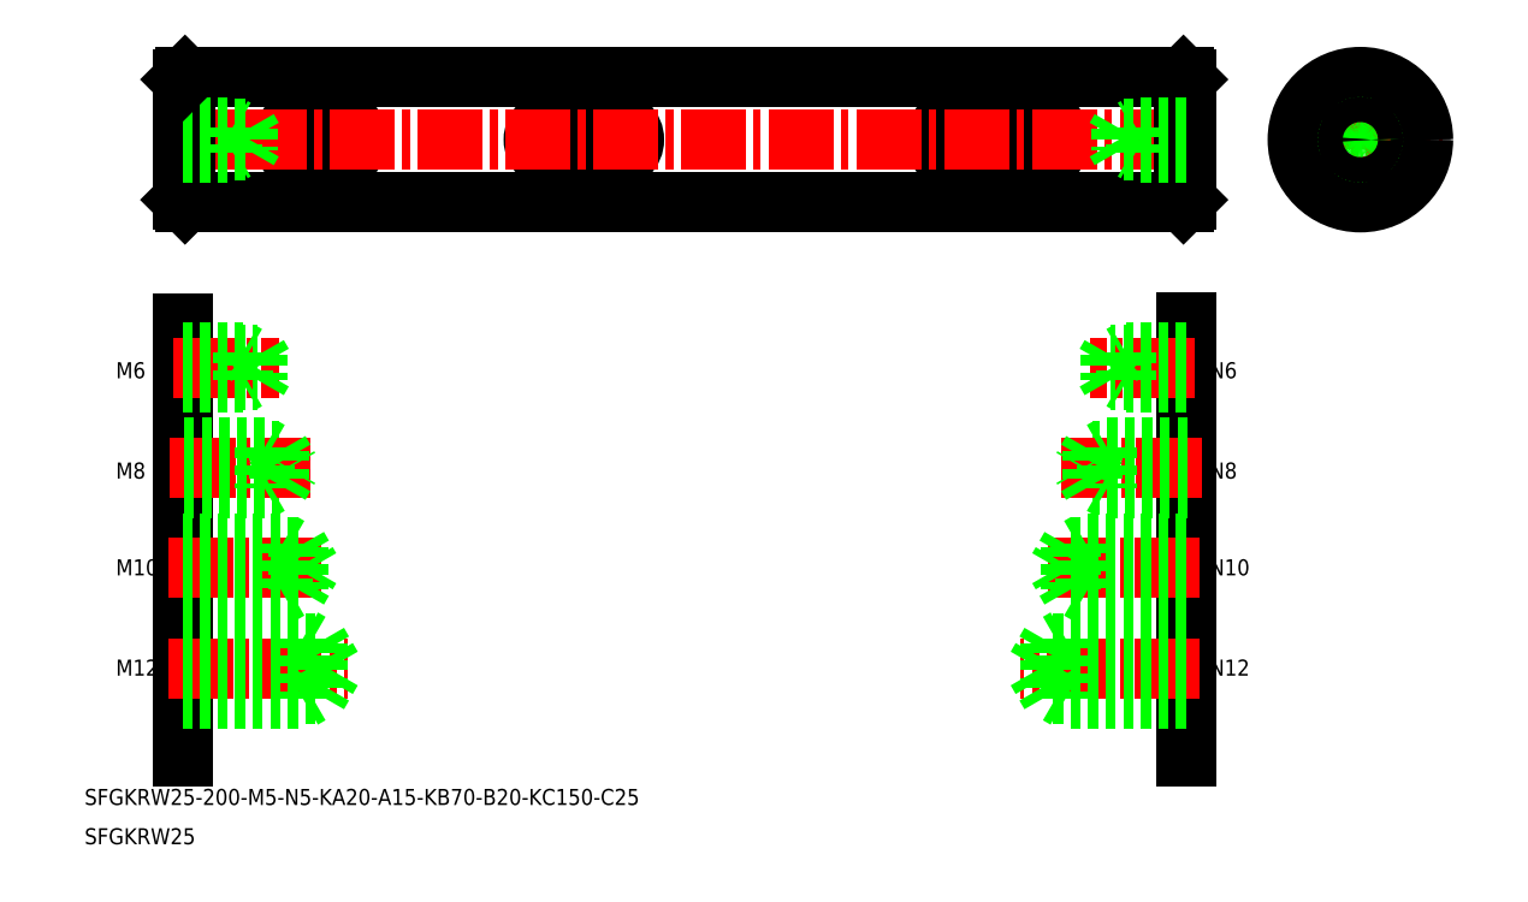
<metadata>
{"format":"dxf","ext":"dxf","renderer":"ezdxf+matplotlib","layout":"modelspace","background":"white","min_lineweight":24,"dpi":150}
</metadata>
<code>
0
SECTION
2
ENTITIES
0
TEXT
8
0
10
9.029
20
-184
30
0
40
3.2
1
SFGKRW25-200-M5-N5-KA20-A15-KB70-B20-KC150-C25
0
TEXT
8
0
10
9.029
20
-191.8
30
0
40
3.2
1
SFGKRW25
0
LINE
8
CENTER
10
246.9
20
-51.32
30
0
11
279.7
21
-51.32
31
0
0
LINE
8
0
10
251.5
20
-55.32
30
0
11
254.8
21
-55.32
31
0
0
LINE
8
0
10
251.5
20
-47.32
30
0
11
254.8
21
-47.32
31
0
0
LINE
8
CENTER
10
263.3
20
-67.72
30
0
11
263.3
21
-34.92
31
0
0
CIRCLE
8
0
10
263.3
20
-51.32
30
0
40
12.5
0
LINE
8
0
10
254.8
20
-55.32
30
0
11
254.8
21
-47.32
31
0
0
LINE
8
0
10
52.55
20
-47.32
30
0
11
59.55
21
-47.32
31
0
0
LINE
8
0
10
52.55
20
-55.32
30
0
11
59.55
21
-55.32
31
0
0
ARC
8
0
10
59.55
20
-51.32
30
0
40
4
50
270
51
90
0
ARC
8
0
10
52.55
20
-51.32
30
0
40
4
50
90
51
270
0
LINE
8
0
10
102.5
20
-55.32
30
0
11
114.5
21
-55.32
31
0
0
LINE
8
0
10
102.5
20
-47.32
30
0
11
114.5
21
-47.32
31
0
0
ARC
8
0
10
114.5
20
-51.32
30
0
40
4
50
270
51
90
0
ARC
8
0
10
102.5
20
-51.32
30
0
40
4
50
90
51
270
0
LINE
8
0
10
182.5
20
-55.32
30
0
11
199.5
21
-55.32
31
0
0
LINE
8
0
10
182.5
20
-47.32
30
0
11
199.5
21
-47.32
31
0
0
ARC
8
0
10
199.5
20
-51.32
30
0
40
4
50
270
51
90
0
ARC
8
0
10
182.5
20
-51.32
30
0
40
4
50
90
51
270
0
CIRCLE
8
0
10
263.3
20
-51.32
30
0
40
12
0
LINE
8
0
10
29.05
20
-38.82
30
0
11
228
21
-38.82
31
0
0
LINE
8
0
10
29.05
20
-63.82
30
0
11
228
21
-63.82
31
0
0
LINE
8
CENTER
10
22.84
20
-51.32
30
0
11
234.3
21
-51.32
31
0
0
LINE
8
0
10
28.55
20
-39.32
30
0
11
28.55
21
-63.32
31
0
0
LINE
8
0
10
29.05
20
-38.82
30
0
11
29.05
21
-63.82
31
0
0
LINE
8
0
10
38.55
20
-48.82
30
0
11
38.55
21
-53.82
31
0
0
LINE
8
0
10
41.55
20
-49.22
30
0
11
41.55
21
-53.42
31
0
0
LINE
8
0
10
41.55
20
-49.22
30
0
11
42.76
21
-51.32
31
0
0
LINE
8
0
10
28.55
20
-53.42
30
0
11
41.55
21
-53.42
31
0
0
LINE
8
0
10
28.55
20
-63.32
30
0
11
29.05
21
-63.82
31
0
0
LINE
8
0
10
28.55
20
-53.82
30
0
11
38.55
21
-53.82
31
0
0
LINE
8
0
10
38.55
20
-53.82
30
0
11
39.16
21
-53.47
31
0
0
LINE
8
0
10
41.55
20
-53.42
30
0
11
42.76
21
-51.32
31
0
0
LINE
8
0
10
28.55
20
-49.22
30
0
11
41.55
21
-49.22
31
0
0
LINE
8
0
10
28.55
20
-48.82
30
0
11
38.55
21
-48.82
31
0
0
LINE
8
0
10
38.55
20
-48.82
30
0
11
39.16
21
-49.17
31
0
0
LINE
8
0
10
28.55
20
-39.32
30
0
11
29.05
21
-38.82
31
0
0
LINE
8
0
10
228.5
20
-39.32
30
0
11
228.5
21
-63.32
31
0
0
LINE
8
0
10
228
20
-38.82
30
0
11
228
21
-63.82
31
0
0
CIRCLE
8
0
10
263.3
20
-51.32
30
0
40
2.5
0
CIRCLE
8
0
10
263.3
20
-51.32
30
0
40
2.1
0
LINE
8
0
10
228
20
-63.82
30
0
11
228.5
21
-63.32
31
0
0
LINE
8
0
10
228.5
20
-51.32
30
0
11
228.5
21
-51.32
31
0
0
LINE
8
0
10
228.5
20
-45.32
30
0
11
228.5
21
-45.32
31
0
0
LINE
8
0
10
228
20
-38.82
30
0
11
228.5
21
-39.32
31
0
0
LINE
8
0
10
218.5
20
-48.82
30
0
11
218.5
21
-53.82
31
0
0
LINE
8
0
10
215.5
20
-49.22
30
0
11
215.5
21
-53.42
31
0
0
LINE
8
0
10
215.5
20
-49.22
30
0
11
214.3
21
-51.32
31
0
0
LINE
8
0
10
228.5
20
-53.42
30
0
11
215.5
21
-53.42
31
0
0
LINE
8
0
10
228.5
20
-53.82
30
0
11
218.5
21
-53.82
31
0
0
LINE
8
0
10
218.5
20
-53.82
30
0
11
217.9
21
-53.47
31
0
0
LINE
8
0
10
215.5
20
-53.42
30
0
11
214.3
21
-51.32
31
0
0
LINE
8
0
10
228.5
20
-49.22
30
0
11
215.5
21
-49.22
31
0
0
LINE
8
0
10
228.5
20
-48.82
30
0
11
218.5
21
-48.82
31
0
0
LINE
8
0
10
218.5
20
-48.82
30
0
11
217.9
21
-49.17
31
0
0
CIRCLE
8
0
10
263.3
20
-51.32
30
0
40
2.5
0
CIRCLE
8
0
10
263.3
20
-51.32
30
0
40
2.1
0
LINE
8
0
10
28.55
20
-87.87
30
0
11
28.55
21
-174.3
31
0
0
LINE
8
0
10
228.5
20
-87.78
30
0
11
228.5
21
-174.3
31
0
0
LINE
8
CENTER
10
26.77
20
-96.78
30
0
11
47.7
21
-96.78
31
0
0
LINE
8
0
10
28.55
20
-99.28
30
0
11
43.55
21
-99.28
31
0
0
LINE
8
0
10
28.55
20
-94.28
30
0
11
43.55
21
-94.28
31
0
0
LINE
8
0
10
28.55
20
-99.78
30
0
11
40.55
21
-99.78
31
0
0
LINE
8
0
10
28.55
20
-93.78
30
0
11
40.55
21
-93.78
31
0
0
LINE
8
0
10
43.55
20
-99.28
30
0
11
44.99
21
-96.78
31
0
0
LINE
8
0
10
43.55
20
-94.28
30
0
11
44.99
21
-96.78
31
0
0
LINE
8
0
10
43.55
20
-94.28
30
0
11
43.55
21
-99.28
31
0
0
LINE
8
0
10
40.55
20
-93.78
30
0
11
40.55
21
-99.78
31
0
0
LINE
8
0
10
40.55
20
-99.78
30
0
11
41.42
21
-99.28
31
0
0
LINE
8
0
10
40.55
20
-93.78
30
0
11
41.42
21
-94.28
31
0
0
LINE
8
CENTER
10
230.3
20
-96.78
30
0
11
209.4
21
-96.78
31
0
0
LINE
8
0
10
228.5
20
-99.28
30
0
11
213.5
21
-99.28
31
0
0
LINE
8
0
10
228.5
20
-94.28
30
0
11
213.5
21
-94.28
31
0
0
LINE
8
0
10
228.5
20
-99.78
30
0
11
216.5
21
-99.78
31
0
0
LINE
8
0
10
228.5
20
-93.78
30
0
11
216.5
21
-93.78
31
0
0
LINE
8
0
10
213.5
20
-99.28
30
0
11
212.1
21
-96.78
31
0
0
LINE
8
0
10
213.5
20
-94.28
30
0
11
212.1
21
-96.78
31
0
0
LINE
8
0
10
213.5
20
-94.28
30
0
11
213.5
21
-99.28
31
0
0
LINE
8
0
10
216.5
20
-93.78
30
0
11
216.5
21
-99.78
31
0
0
LINE
8
0
10
216.5
20
-99.78
30
0
11
215.7
21
-99.28
31
0
0
LINE
8
0
10
216.5
20
-93.78
30
0
11
215.7
21
-94.28
31
0
0
TEXT
8
0
10
15.27
20
-98.9
30
0
40
3.2
1
M6
0
TEXT
8
0
10
233.3
20
-98.9
30
0
40
3.2
1
N6
0
TEXT
8
0
10
15.27
20
-118.9
30
0
40
3.2
1
M8
0
TEXT
8
0
10
233.3
20
-118.9
30
0
40
3.2
1
N8
0
LINE
8
0
10
28.86
20
-113.4
30
0
11
47.86
21
-113.4
31
0
0
LINE
8
0
10
28.86
20
-120.2
30
0
11
47.86
21
-120.2
31
0
0
LINE
8
CENTER
10
26.07
20
-116.8
30
0
11
53.98
21
-116.8
31
0
0
LINE
8
0
10
28.86
20
-120.8
30
0
11
44.86
21
-120.8
31
0
0
LINE
8
0
10
28.86
20
-112.8
30
0
11
44.86
21
-112.8
31
0
0
LINE
8
0
10
47.86
20
-120.2
30
0
11
49.81
21
-116.8
31
0
0
LINE
8
0
10
44.86
20
-112.8
30
0
11
44.86
21
-120.8
31
0
0
LINE
8
0
10
47.86
20
-113.4
30
0
11
47.86
21
-120.2
31
0
0
LINE
8
0
10
44.86
20
-120.8
30
0
11
45.94
21
-120.2
31
0
0
LINE
8
0
10
47.86
20
-113.4
30
0
11
49.81
21
-116.8
31
0
0
LINE
8
0
10
44.86
20
-112.8
30
0
11
45.94
21
-113.4
31
0
0
LINE
8
0
10
228.9
20
-113.4
30
0
11
209.9
21
-113.4
31
0
0
LINE
8
0
10
228.9
20
-120.2
30
0
11
209.9
21
-120.2
31
0
0
LINE
8
CENTER
10
231.7
20
-116.8
30
0
11
203.7
21
-116.8
31
0
0
LINE
8
0
10
228.9
20
-120.8
30
0
11
212.9
21
-120.8
31
0
0
LINE
8
0
10
228.9
20
-112.8
30
0
11
212.9
21
-112.8
31
0
0
LINE
8
0
10
209.9
20
-120.2
30
0
11
207.9
21
-116.8
31
0
0
LINE
8
0
10
212.9
20
-112.8
30
0
11
212.9
21
-120.8
31
0
0
LINE
8
0
10
209.9
20
-113.4
30
0
11
209.9
21
-120.2
31
0
0
LINE
8
0
10
212.9
20
-120.8
30
0
11
211.8
21
-120.2
31
0
0
LINE
8
0
10
209.9
20
-113.4
30
0
11
207.9
21
-116.8
31
0
0
LINE
8
0
10
212.9
20
-112.8
30
0
11
211.8
21
-113.4
31
0
0
LINE
8
CENTER
10
25.76
20
-136.8
30
0
11
56.17
21
-136.8
31
0
0
LINE
8
CENTER
10
25.76
20
-156.8
30
0
11
61.5
21
-156.8
31
0
0
LINE
8
0
10
28.55
20
-161.9
30
0
11
55.55
21
-161.9
31
0
0
LINE
8
0
10
28.55
20
-151.7
30
0
11
55.55
21
-151.7
31
0
0
LINE
8
0
10
28.55
20
-162.8
30
0
11
52.55
21
-162.8
31
0
0
LINE
8
0
10
28.55
20
-150.8
30
0
11
52.55
21
-150.8
31
0
0
LINE
8
0
10
28.55
20
-141.8
30
0
11
48.55
21
-141.8
31
0
0
LINE
8
0
10
28.55
20
-131.8
30
0
11
48.55
21
-131.8
31
0
0
LINE
8
0
10
28.55
20
-132.5
30
0
11
51.55
21
-132.5
31
0
0
LINE
8
0
10
28.55
20
-141
30
0
11
51.55
21
-141
31
0
0
LINE
8
0
10
55.55
20
-161.9
30
0
11
58.51
21
-156.8
31
0
0
LINE
8
0
10
55.55
20
-151.7
30
0
11
58.51
21
-156.8
31
0
0
LINE
8
0
10
55.55
20
-151.7
30
0
11
55.55
21
-161.9
31
0
0
LINE
8
0
10
52.55
20
-150.8
30
0
11
52.55
21
-162.8
31
0
0
LINE
8
0
10
52.55
20
-162.8
30
0
11
54.06
21
-161.9
31
0
0
LINE
8
0
10
52.55
20
-150.8
30
0
11
54.06
21
-151.7
31
0
0
LINE
8
0
10
51.55
20
-141
30
0
11
54
21
-136.8
31
0
0
LINE
8
0
10
48.55
20
-131.8
30
0
11
48.55
21
-141.8
31
0
0
LINE
8
0
10
51.55
20
-132.5
30
0
11
51.55
21
-141
31
0
0
LINE
8
0
10
48.55
20
-141.8
30
0
11
49.85
21
-141
31
0
0
LINE
8
0
10
48.55
20
-131.8
30
0
11
49.85
21
-132.5
31
0
0
LINE
8
0
10
51.55
20
-132.5
30
0
11
54
21
-136.8
31
0
0
TEXT
8
0
10
15.27
20
-158.2
30
0
40
3.2
1
M12
0
LINE
8
CENTER
10
231.3
20
-136.8
30
0
11
200.9
21
-136.8
31
0
0
LINE
8
CENTER
10
231.3
20
-156.8
30
0
11
195.6
21
-156.8
31
0
0
LINE
8
0
10
228.5
20
-161.9
30
0
11
201.5
21
-161.9
31
0
0
LINE
8
0
10
228.5
20
-151.7
30
0
11
201.5
21
-151.7
31
0
0
LINE
8
0
10
228.5
20
-162.8
30
0
11
204.5
21
-162.8
31
0
0
LINE
8
0
10
228.5
20
-150.8
30
0
11
204.5
21
-150.8
31
0
0
LINE
8
0
10
228.5
20
-141.8
30
0
11
208.5
21
-141.8
31
0
0
LINE
8
0
10
228.5
20
-131.8
30
0
11
208.5
21
-131.8
31
0
0
LINE
8
0
10
228.5
20
-132.5
30
0
11
205.5
21
-132.5
31
0
0
LINE
8
0
10
228.5
20
-141
30
0
11
205.5
21
-141
31
0
0
LINE
8
0
10
201.5
20
-161.9
30
0
11
198.6
21
-156.8
31
0
0
LINE
8
0
10
201.5
20
-151.7
30
0
11
198.6
21
-156.8
31
0
0
LINE
8
0
10
201.5
20
-151.7
30
0
11
201.5
21
-161.9
31
0
0
LINE
8
0
10
204.5
20
-150.8
30
0
11
204.5
21
-162.8
31
0
0
LINE
8
0
10
204.5
20
-162.8
30
0
11
203
21
-161.9
31
0
0
LINE
8
0
10
204.5
20
-150.8
30
0
11
203
21
-151.7
31
0
0
LINE
8
0
10
205.5
20
-141
30
0
11
203.1
21
-136.8
31
0
0
LINE
8
0
10
208.5
20
-131.8
30
0
11
208.5
21
-141.8
31
0
0
LINE
8
0
10
205.5
20
-132.5
30
0
11
205.5
21
-141
31
0
0
LINE
8
0
10
208.5
20
-141.8
30
0
11
207.2
21
-141
31
0
0
LINE
8
0
10
208.5
20
-131.8
30
0
11
207.2
21
-132.5
31
0
0
LINE
8
0
10
205.5
20
-132.5
30
0
11
203.1
21
-136.8
31
0
0
TEXT
8
0
10
233.3
20
-138.2
30
0
40
3.2
1
N10
0
TEXT
8
0
10
233.3
20
-158.2
30
0
40
3.2
1
N12
0
TEXT
8
0
10
15.27
20
-138.2
30
0
40
3.2
1
M10
0
VIEWPORT
8
0
10
5.676
20
3.929
30
0
40
10.62
41
7.058
68
     1
69
     1
0
VIEWPORT
8
0
10
5.666
20
3.902
30
0
40
9.086
41
6.243
68
     2
69
     2
0
ENDSEC
0
EOF

</code>
